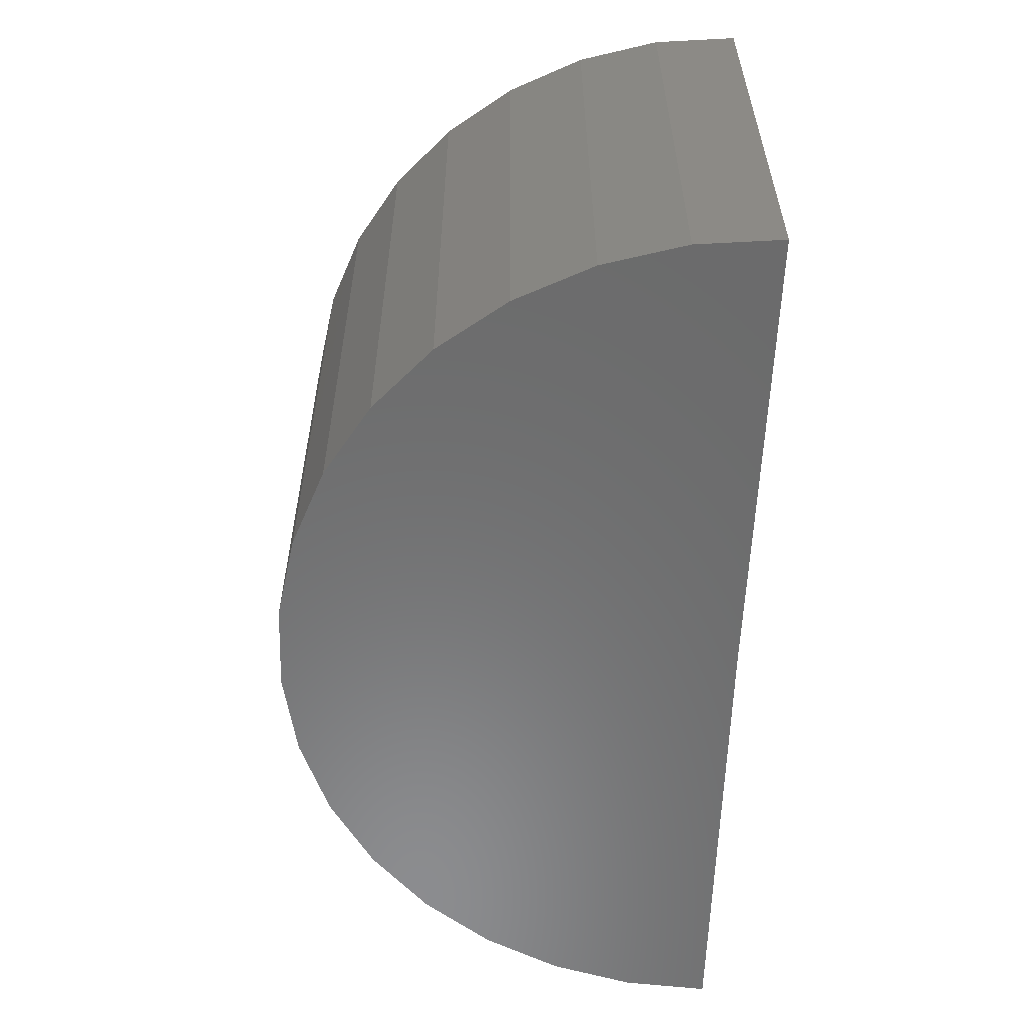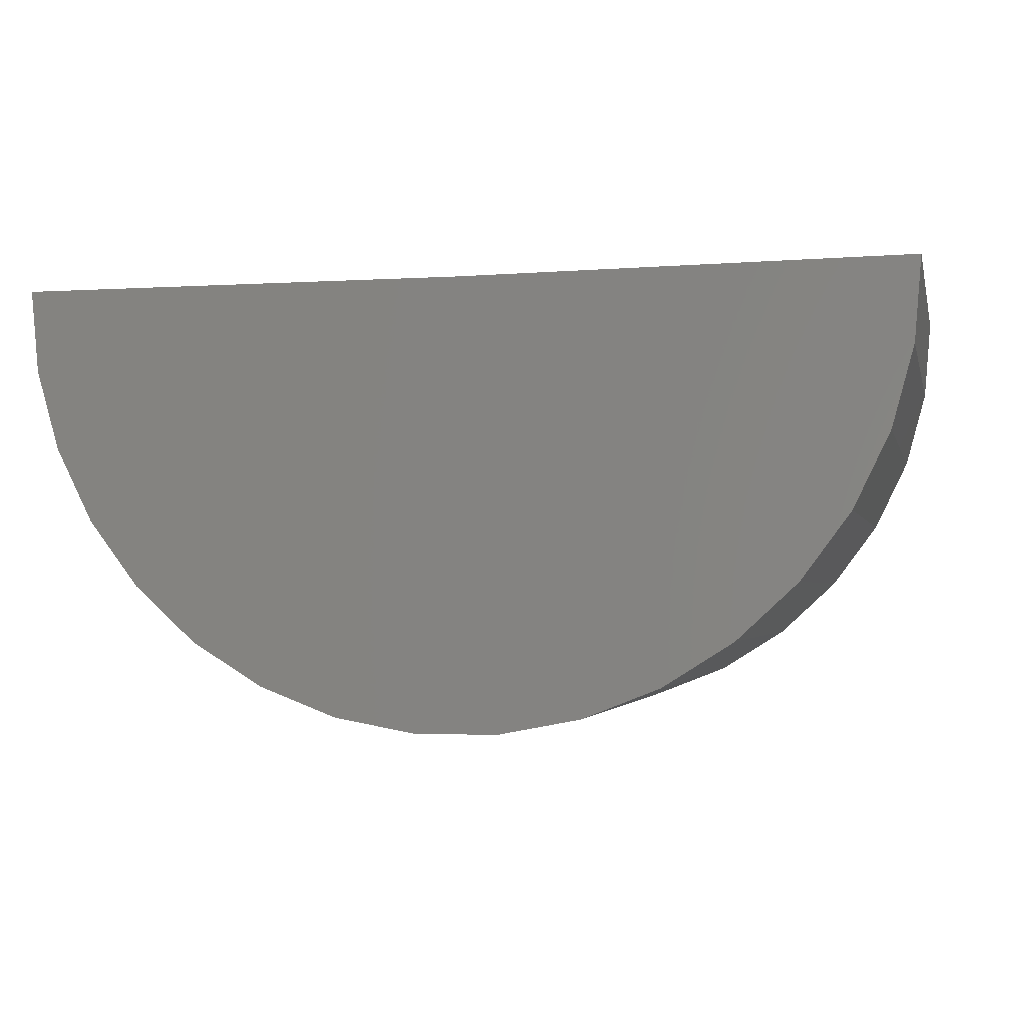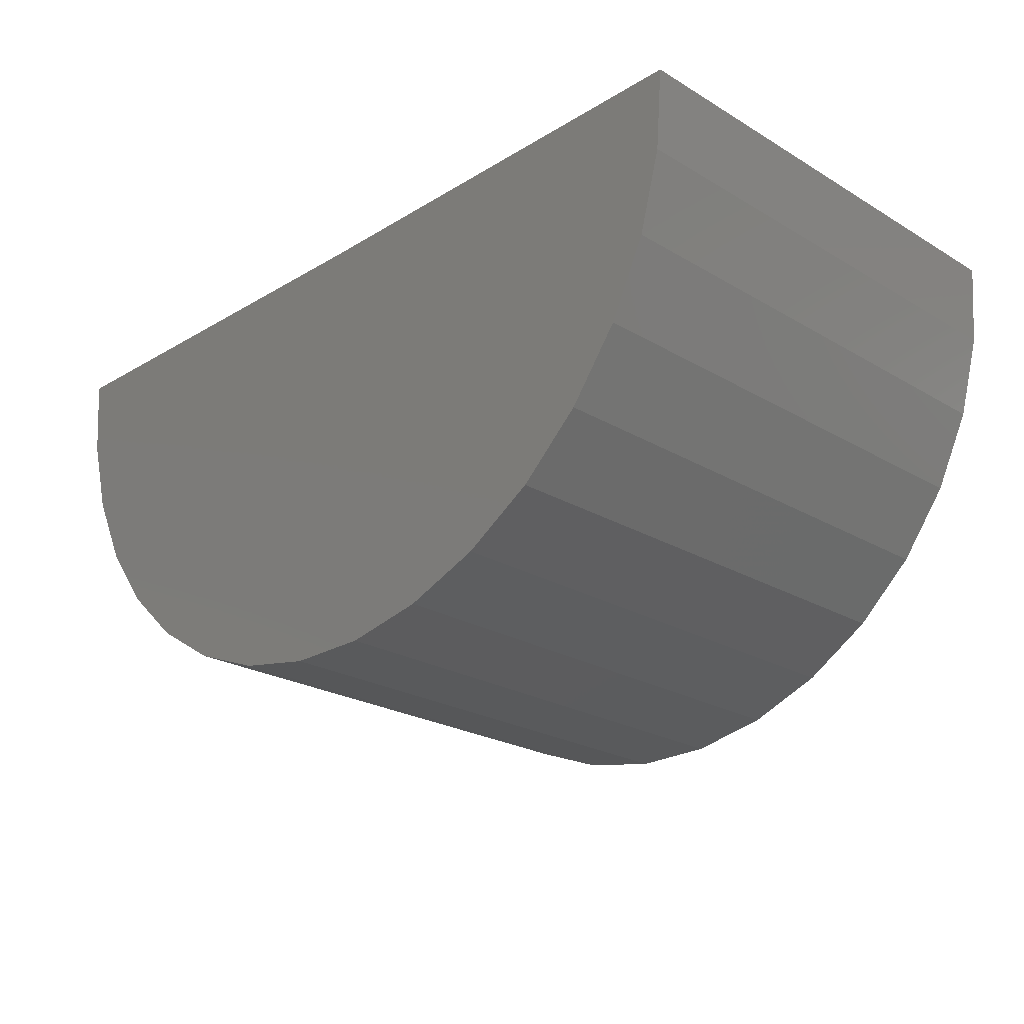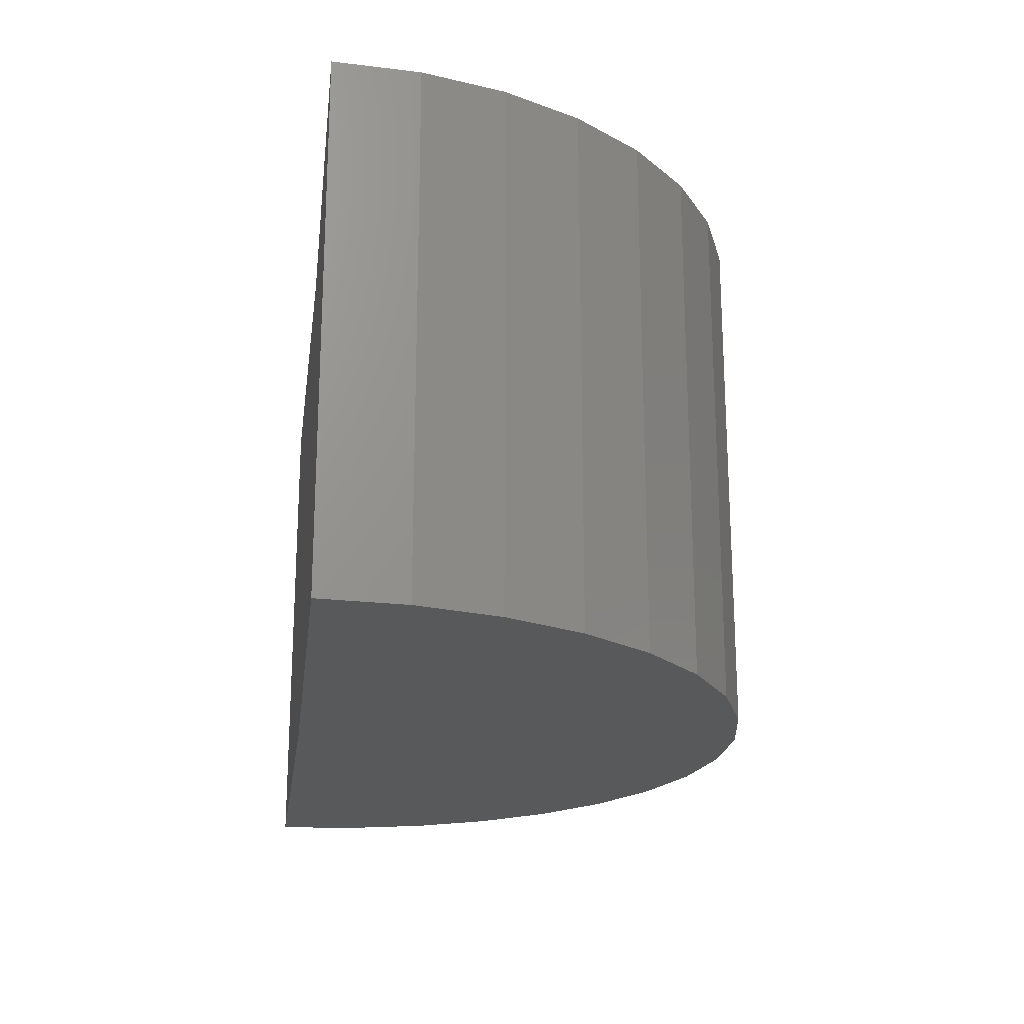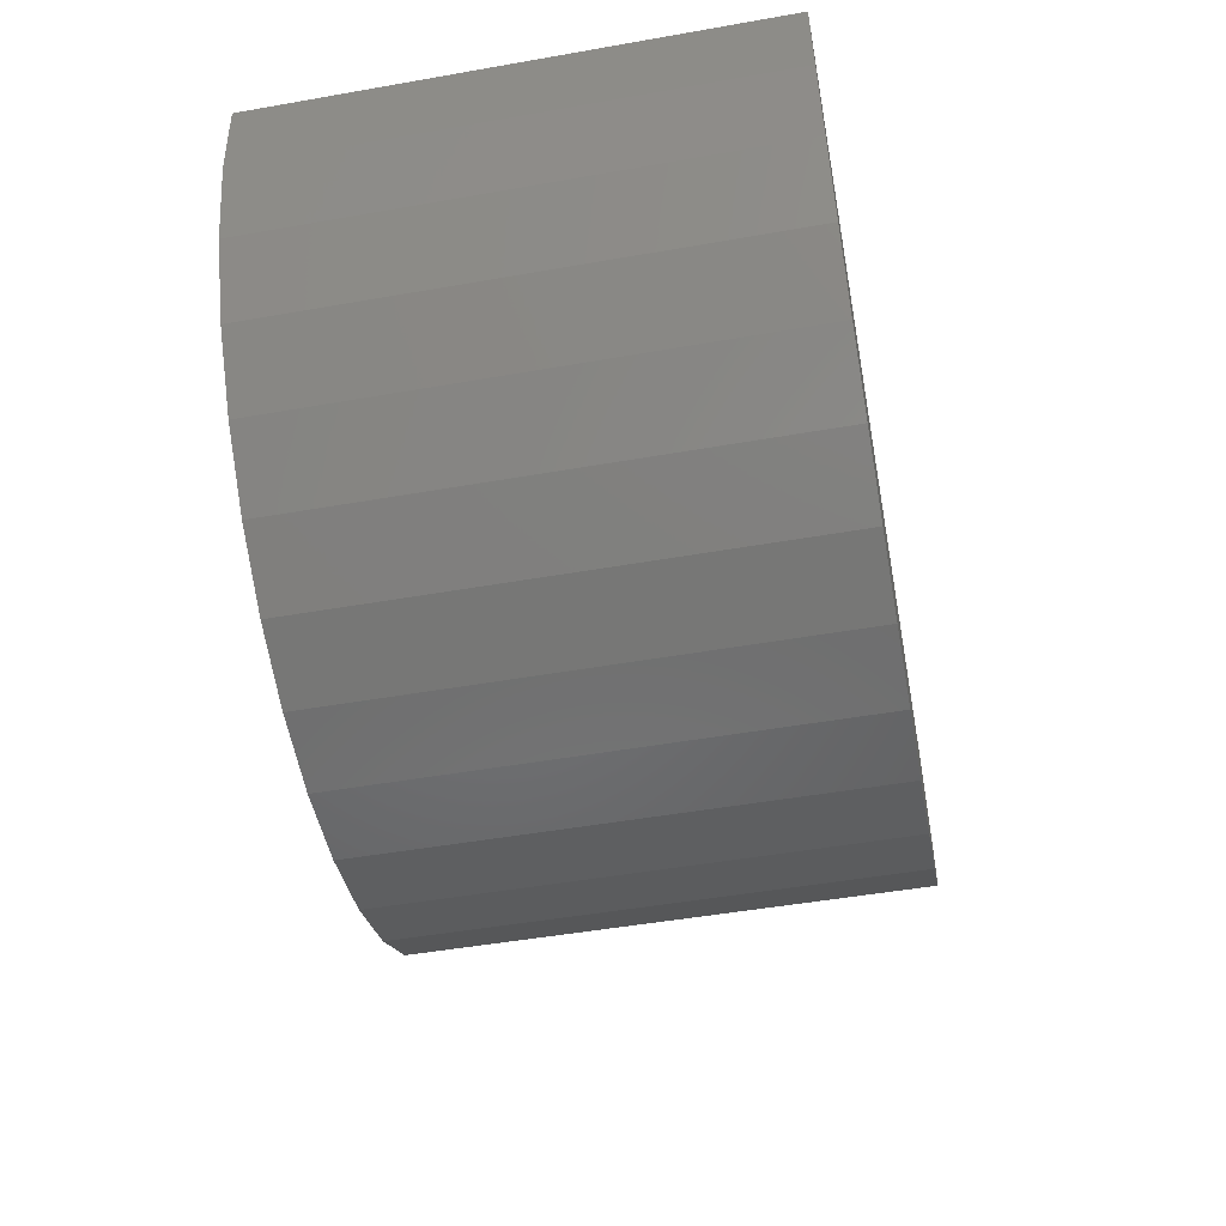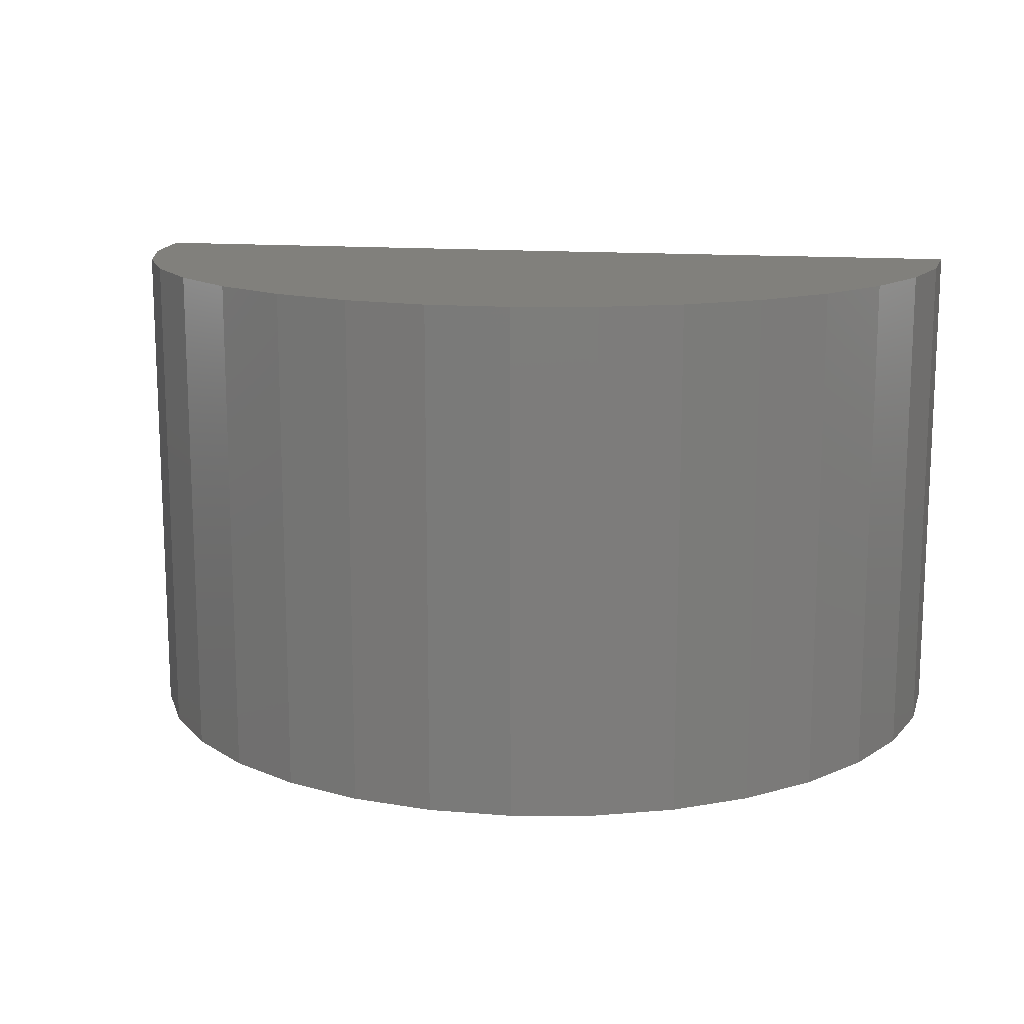
<metadata>
{"format":"stl","ext":"stl","renderer":"f3d","projection":"perspective","resolution":1024,"background":"white","views":[{"elev":-57.6,"azim":87.8,"up":"+Z"},{"elev":-2.3,"azim":-167.2,"up":"+Y"},{"elev":-23.3,"azim":-135.0,"up":"+Y"},{"elev":-20.9,"azim":-97.7,"up":"+Z"},{"elev":-49.9,"azim":100.9,"up":"+Y"},{"elev":14.1,"azim":10.1,"up":"+Z"}]}
</metadata>
<code>
# stl→obj: 38 verts, 72 faces
v 0 0 0
v -0.6552 0.008073 4.012e-17
v 4.592e-17 0 0.75
v -0.6552 0.008073 0.75
v 0.6553 0 -4.012e-17
v 0.6553 0 0.75
v -0.6455 -0.1129 0.75
v -0.6136 -0.2301 0.75
v 0.6107 -0.2376 0.75
v 0.644 -0.1209 0.75
v 0.393 -0.5243 0.75
v -0.2967 -0.5842 0.75
v 0.2895 -0.5878 0.75
v -0.1839 -0.6289 0.75
v 0.1761 -0.6312 0.75
v -0.06471 -0.6521 0.75
v 0.05668 -0.6528 0.75
v -0.3994 -0.5195 0.75
v 0.483 -0.4428 0.75
v -0.4884 -0.4369 0.75
v 0.5564 -0.3462 0.75
v -0.5606 -0.3393 0.75
v -0.6455 -0.1129 9.503e-17
v -0.6136 -0.2301 9.308e-17
v -0.5606 -0.3393 8.984e-17
v -0.4884 -0.4369 8.542e-17
v -0.3994 -0.5195 7.997e-17
v -0.2967 -0.5842 7.368e-17
v -0.1839 -0.6289 6.677e-17
v -0.06471 -0.6521 5.947e-17
v 0.05668 -0.6528 5.204e-17
v 0.1761 -0.6312 4.473e-17
v 0.2895 -0.5878 3.778e-17
v 0.393 -0.5243 3.145e-17
v 0.483 -0.4428 2.594e-17
v 0.5564 -0.3462 2.144e-17
v 0.6107 -0.2376 1.812e-17
v 0.644 -0.1209 1.608e-17
f 1 2 3
f 3 2 4
f 1 3 5
f 5 3 6
f 7 8 9
f 7 9 10
f 7 10 6
f 7 6 3
f 7 3 4
f 11 12 13
f 13 12 14
f 13 14 15
f 15 14 16
f 15 16 17
f 12 11 18
f 18 11 19
f 18 19 20
f 20 19 21
f 20 21 22
f 22 21 9
f 22 9 8
f 4 2 7
f 7 2 23
f 7 23 8
f 8 23 24
f 8 24 22
f 22 24 25
f 22 25 20
f 20 25 26
f 20 26 18
f 18 26 27
f 18 27 12
f 12 27 28
f 12 28 14
f 14 28 29
f 14 29 16
f 16 29 30
f 16 30 17
f 17 30 31
f 17 31 15
f 15 31 32
f 15 32 13
f 13 32 33
f 13 33 11
f 11 33 34
f 11 34 19
f 19 34 35
f 19 35 21
f 21 35 36
f 21 36 9
f 9 36 37
f 9 37 10
f 10 37 38
f 10 38 6
f 6 38 5
f 23 2 1
f 23 1 5
f 23 5 38
f 23 38 37
f 23 37 24
f 31 30 32
f 32 30 29
f 32 29 33
f 33 29 28
f 33 28 34
f 34 28 27
f 34 27 35
f 35 27 26
f 35 26 36
f 36 26 25
f 36 25 37
f 37 25 24

</code>
